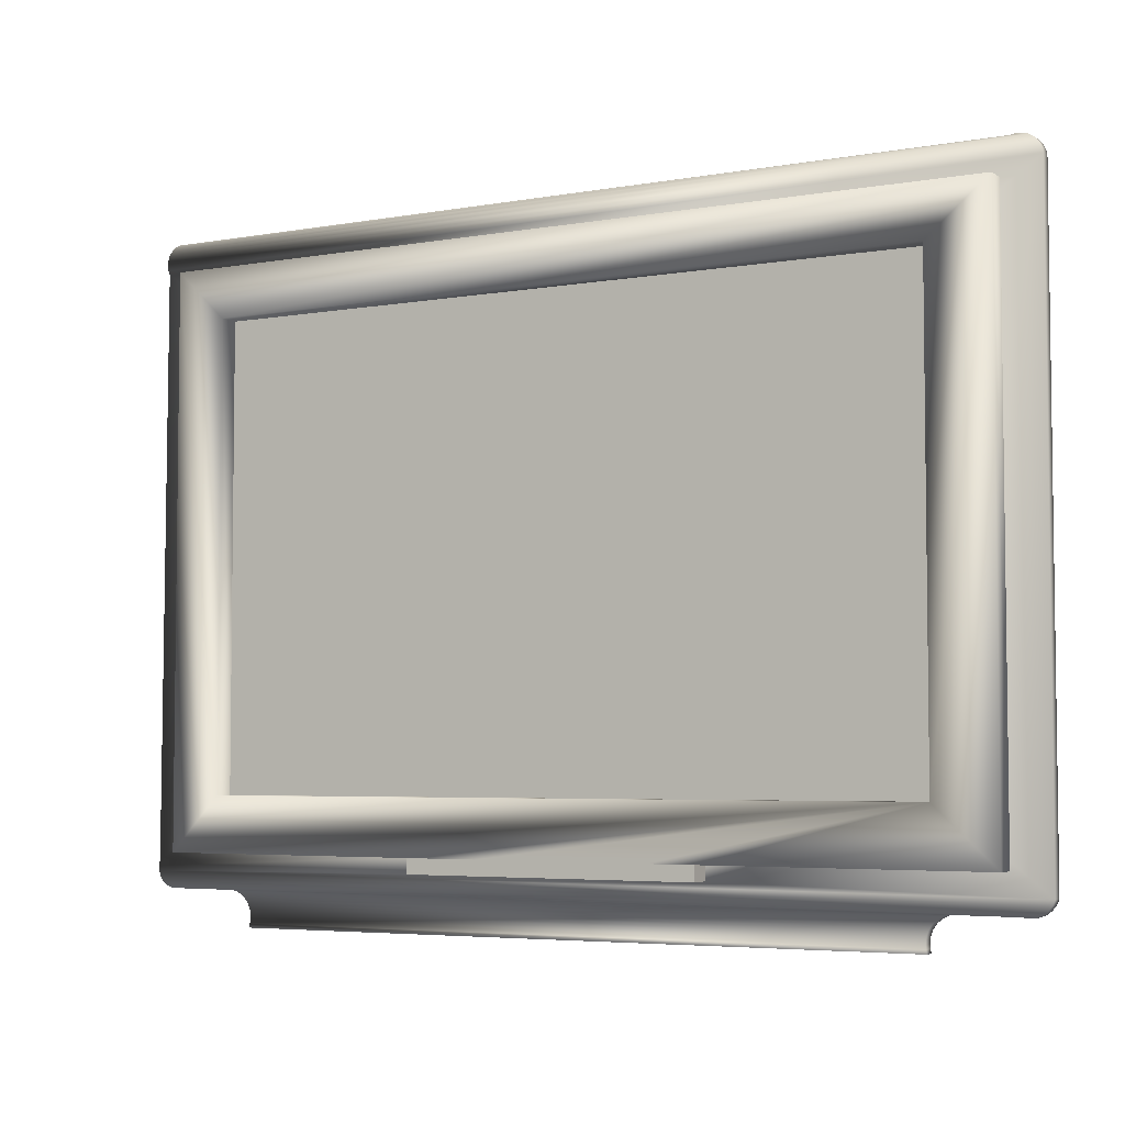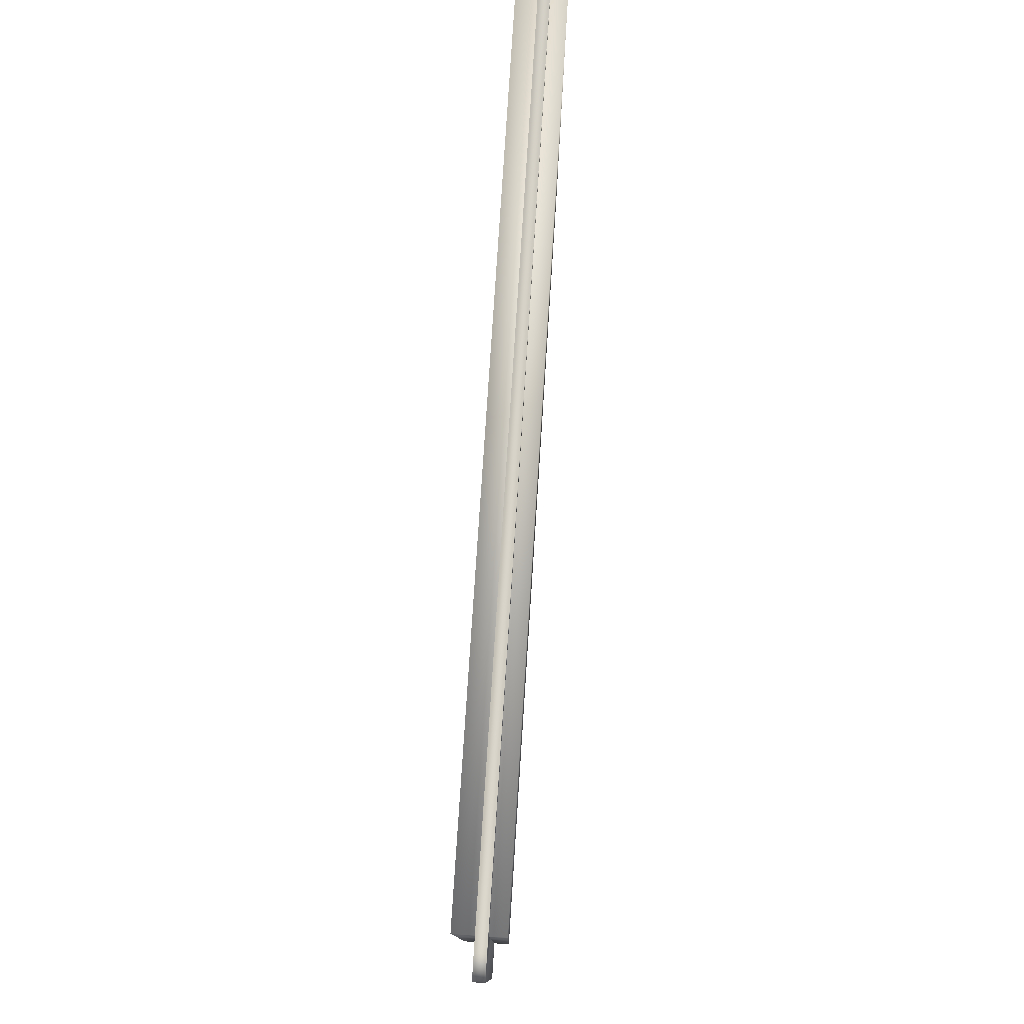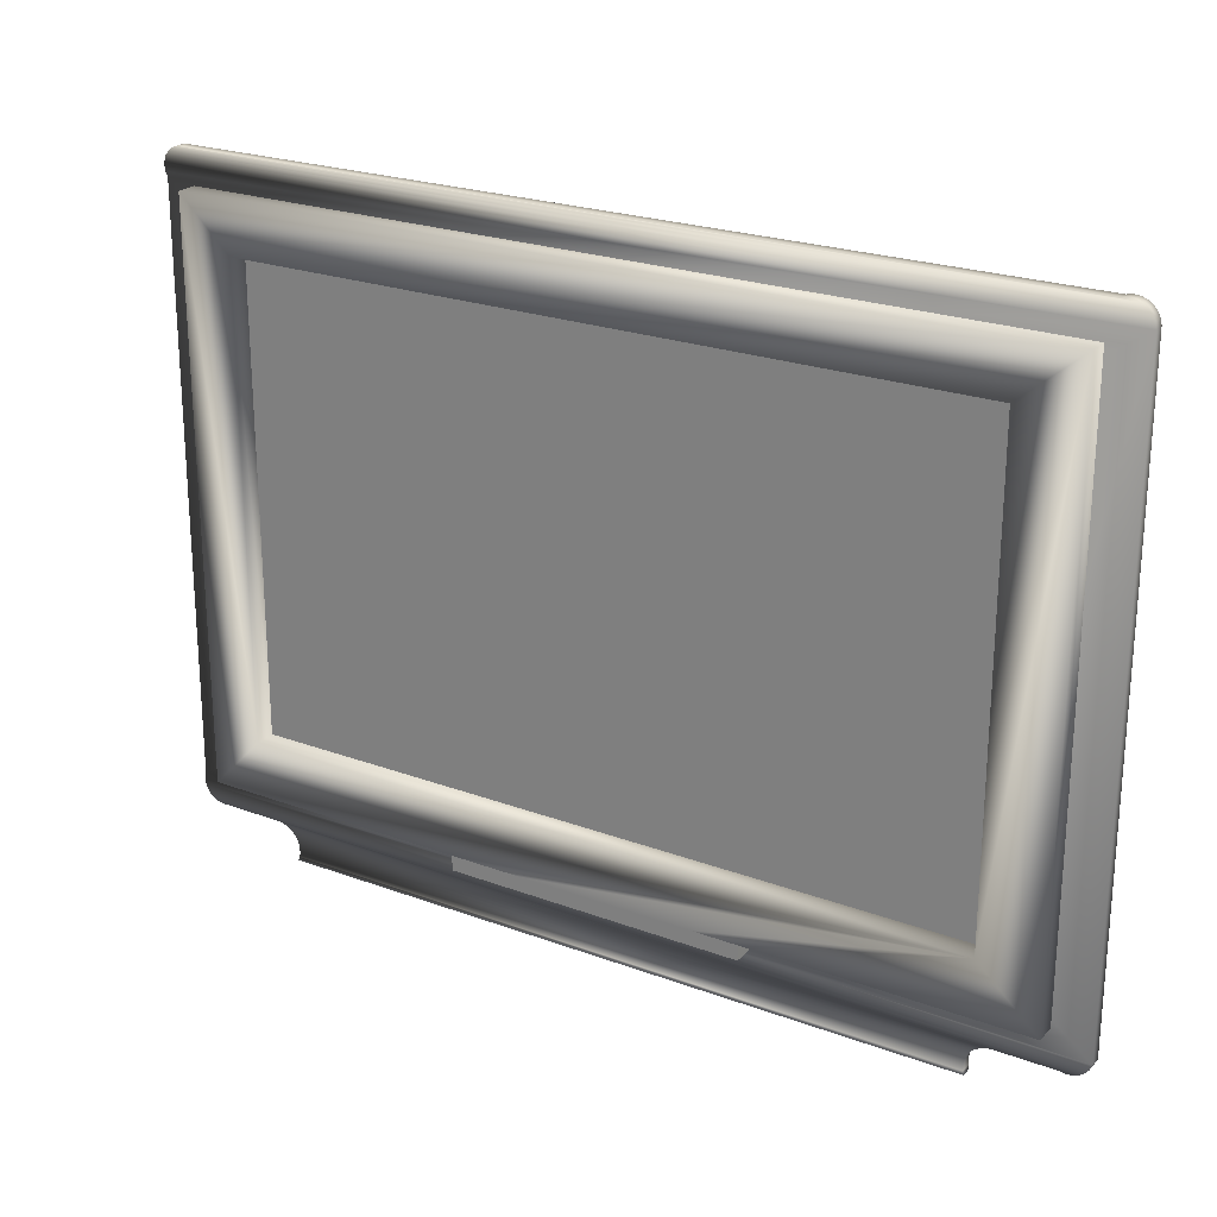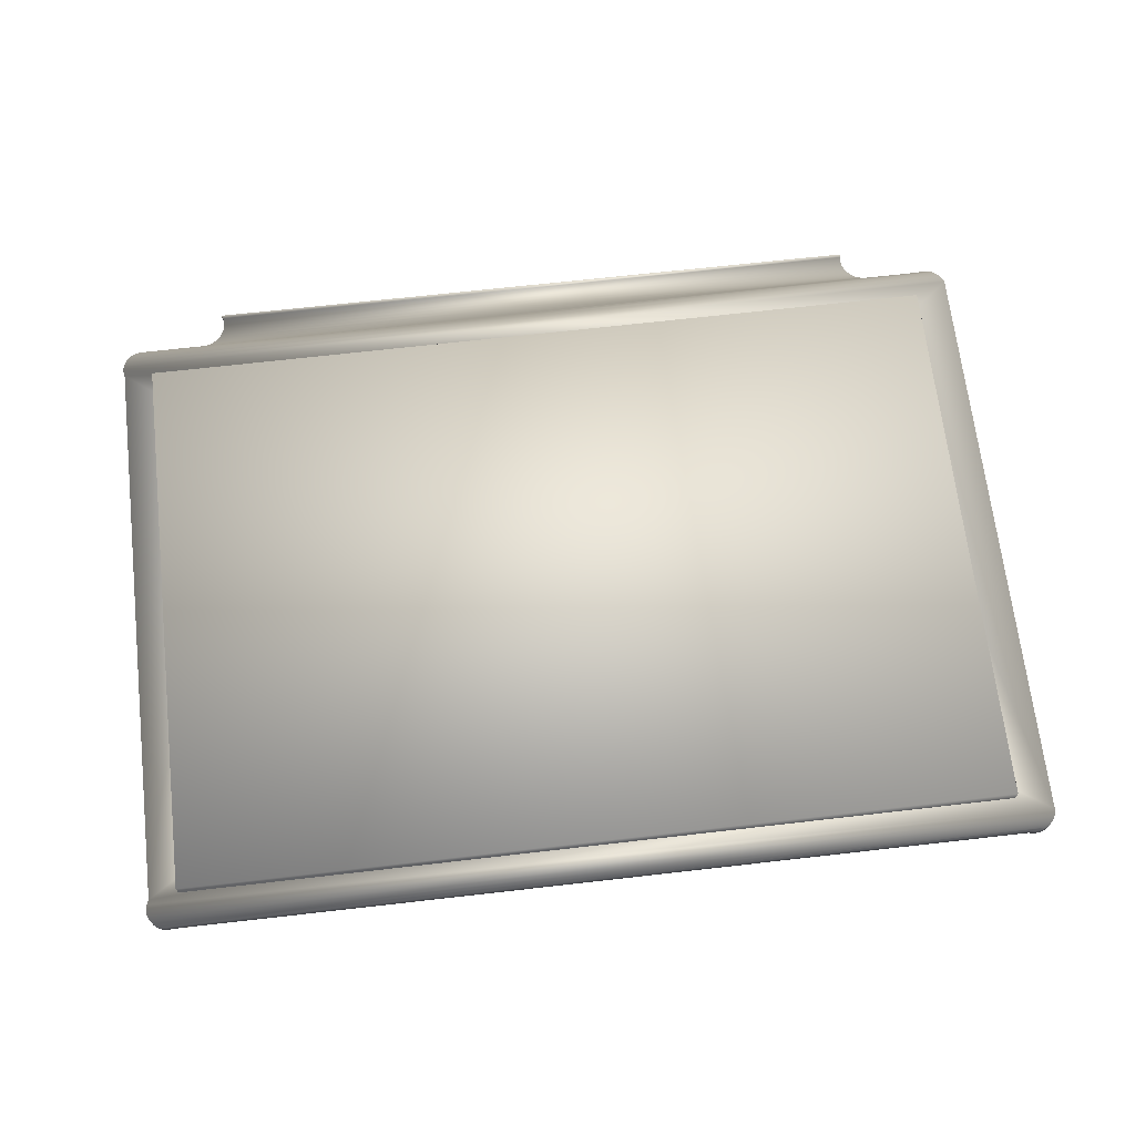
<metadata>
{"format":"obj","ext":"obj","renderer":"f3d","projection":"perspective","resolution":1024,"background":"white","views":[{"elev":-4.6,"azim":-150.4,"up":"+Y"},{"elev":78.4,"azim":-86.3,"up":"+Y"},{"elev":23.4,"azim":-147.9,"up":"+Y"},{"elev":68.0,"azim":173.4,"up":"+Z"}]}
</metadata>
<code>
v -0.382 -0.1306 -0.02047
v -0.329 -0.08179 -0.02047
v -0.1402 -0.1306 -0.02047
v -0.382 0.3717 -0.02047
v -0.09892 -0.1306 -0.02047
v -0.382 -0.1306 -0.002244
v -0.329 0.3272 -0.02047
v -0.05764 -0.1306 -0.02047
v -0.382 0.3717 0.02109
v 0.3111 0.3272 -0.02047
v -0.329 0.3272 -0.002244
v -0.007184 -0.1306 -0.02047
v -0.1402 -0.1306 -0.002244
v -0.382 -0.1306 0.02109
v 0.3573 0.3717 0.02109
v 0.3573 0.3717 -0.02047
v -0.329 -0.08179 -0.002244
v 0.05365 -0.1306 -0.02047
v -0.09892 -0.1306 -0.002244
v -0.05764 -0.1306 -0.002244
v 0.3111 -0.08179 -0.02047
v 0.3111 0.3272 -0.002244
v -0.329 0.3272 0.007234
v 0.3111 -0.08179 -0.002244
v 0.1186 -0.1306 -0.02047
v -0.007184 -0.1306 -0.002244
v 0.3573 -0.1306 0.02109
v 0.3573 -0.1306 -0.02047
v -0.329 -0.08179 0.007234
v 0.3111 -0.08179 0.007234
v 0.05365 -0.1306 -0.002244
v 0.3573 -0.1306 -0.002244
v 0.1186 -0.1306 -0.002244
v -0.09892 -0.1437 -0.02047
v -0.05764 -0.1437 -0.02047
v -0.1402 -0.1437 -0.002244
v -0.1402 -0.1437 -0.02047
v -0.007184 -0.1437 -0.02047
v -0.09892 -0.1437 -0.002244
v -0.415 0.3854 -0.002244
v 0.05365 -0.1437 -0.02047
v -0.05764 -0.1437 -0.002244
v -0.415 -0.1497 -0.002244
v 0.1186 -0.1437 -0.02047
v -0.007184 -0.1437 -0.002244
v 0.3865 -0.1475 -0.002244
v 0.1186 -0.1437 -0.002244
v 0.3835 0.3752 -0.002244
v 0.3111 0.3272 0.007234
v -0.415 -0.1497 0.007234
v -0.415 0.3854 0.007234
v 0.3858 -0.1383 -0.002244
v 0.05365 -0.1437 -0.002244
v 0.385 -0.1519 -0.002244
v 0.3853 0.3792 -0.002244
v 0.3835 0.3752 0.007234
v -0.4129 -0.1544 0.007234
v 0.3858 -0.1383 0.007234
v 0.3868 -0.1428 -0.002244
v -0.4129 -0.1544 -0.002244
v 0.3865 -0.1475 0.007234
v 0.386 0.3836 -0.002244
v 0.3853 0.3792 0.007234
v -0.414 0.3902 -0.002244
v 0.385 -0.1519 0.007234
v 0.3868 -0.1428 0.007234
v 0.3825 -0.1558 -0.002244
v 0.3856 0.388 -0.002244
v 0.386 0.3836 0.007234
v -0.414 0.3902 0.007234
v -0.4097 -0.1583 0.007234
v 0.3825 -0.1558 0.007234
v -0.4097 -0.1583 -0.002244
v 0.3856 0.388 0.007234
v -0.4118 0.3946 -0.002244
v 0.384 0.3922 -0.002244
v 0.379 -0.1589 -0.002244
v 0.384 0.3922 0.007234
v -0.4118 0.3946 0.007234
v -0.4055 -0.1613 -0.002244
v 0.379 -0.1589 0.007234
v 0.3748 -0.161 -0.002244
v -0.4086 0.3983 -0.002244
v 0.3814 0.3958 -0.002244
v 0.3814 0.3958 0.007234
v -0.4055 -0.1613 0.007234
v 0.3748 -0.161 0.007234
v -0.4086 0.3983 0.007234
v -0.4008 -0.1632 -0.002244
v 0.3703 -0.1619 -0.002244
v 0.3703 -0.1619 0.007234
v -0.4045 0.4011 0.007234
v 0.3779 0.3986 -0.002244
v -0.4008 -0.1632 0.007234
v -0.3906 -0.1629 -0.002244
v 0.31 -0.162 -0.002244
v 0.3779 0.3986 0.007234
v -0.4045 0.4011 -0.002244
v -0.3957 -0.1637 -0.002244
v -0.3906 -0.1629 0.007234
v -0.3394 -0.1628 -0.002244
v 0.31 -0.162 0.007234
v 0.3063 -0.1623 -0.002244
v -0.3998 0.4026 0.007234
v 0.3739 0.4004 0.007234
v 0.3739 0.4004 -0.002244
v -0.3957 -0.1637 0.007234
v -0.3394 -0.1628 0.007234
v 0.3063 -0.1623 0.007234
v -0.3998 0.4026 -0.002244
v -0.3901 0.402 0.007234
v 0.3651 0.4007 0.007234
v 0.3651 0.4007 -0.002244
v -0.336 -0.1631 -0.002244
v 0.3028 -0.1632 0.007234
v -0.3949 0.4029 0.007234
v -0.3901 0.402 -0.002244
v 0.3695 0.4011 -0.002244
v 0.3695 0.4011 0.007234
v -0.336 -0.1631 0.007234
v 0.3028 -0.1632 -0.002244
v -0.3949 0.4029 -0.002244
v -0.3326 -0.1639 -0.002244
v 0.2994 -0.1647 0.007234
v -0.3326 -0.1639 0.007234
v 0.2994 -0.1647 -0.002244
v -0.3294 -0.1652 -0.002244
v 0.2963 -0.1667 0.007234
v -0.3294 -0.1652 0.007234
v 0.2963 -0.1667 -0.002244
v -0.3264 -0.1671 -0.002244
v 0.2936 -0.1692 0.007234
v -0.3264 -0.1671 0.007234
v 0.2936 -0.1692 -0.002244
v -0.3238 -0.1693 -0.002244
v 0.2914 -0.1721 -0.002244
v -0.3238 -0.1693 0.007234
v -0.3216 -0.172 -0.002244
v 0.2914 -0.1721 0.007234
v -0.3216 -0.172 0.007234
v 0.2897 -0.1754 -0.002244
v -0.3198 -0.1749 -0.002244
v -0.3198 -0.1749 0.007234
v 0.2897 -0.1754 0.007234
v 0.2885 -0.1789 -0.002244
v -0.3184 -0.1781 -0.002244
v -0.3184 -0.1781 0.007234
v 0.2885 -0.1789 0.007234
v 0.2879 -0.1825 -0.002244
v -0.3176 -0.1815 -0.002244
v -0.3176 -0.1815 0.007234
v 0.2879 -0.1825 0.007234
v 0.288 -0.1862 -0.002244
v -0.3174 -0.185 -0.002244
v -0.3174 -0.185 0.007234
v 0.288 -0.1862 0.007234
v 0.2886 -0.1898 -0.002244
v -0.3177 -0.1884 -0.002244
v -0.3177 -0.1884 0.007234
v 0.2886 -0.1898 0.007234
v 0.2898 -0.1932 -0.002244
v -0.3185 -0.1918 -0.002244
v -0.3185 -0.1918 0.007234
v 0.2898 -0.1932 0.007234
v -0.329 0.3272 0.02109
v 0.3111 0.3272 0.02109
g mesh1_mesh1-geometry
f 1 2 3
f 2 1 4
f 3 2 5
f 6 4 1
f 2 4 7
f 5 2 8
f 4 6 9
f 7 4 10
f 11 2 7
f 8 2 12
f 13 14 6
f 9 6 14
f 15 4 9
f 16 10 4
f 10 11 7
f 2 11 17
f 12 2 18
f 19 14 13
f 20 14 19
f 14 15 9
f 4 15 16
f 16 21 10
f 11 10 22
f 23 17 11
f 24 2 17
f 18 2 25
f 26 14 20
f 15 14 27
f 15 28 16
f 28 21 16
f 24 10 21
f 10 24 22
f 17 23 29
f 17 30 24
f 2 24 21
f 25 2 28
f 31 14 26
f 14 32 27
f 32 15 27
f 28 15 32
f 21 28 2
f 30 17 29
f 33 14 31
f 32 14 33
g mesh1_mesh1-geometry
f 3 2 1
f 4 1 2
f 5 2 3
f 3 6 1
f 1 6 3
f 1 4 6
f 7 4 2
f 8 2 5
f 5 13 3
f 3 13 5
f 5 3 34
f 3 19 5
f 5 19 3
f 3 13 6
f 6 13 3
f 9 6 4
f 10 4 7
f 7 2 11
f 12 2 8
f 8 19 5
f 5 19 8
f 8 5 35
f 5 20 8
f 8 20 5
f 5 19 13
f 13 19 5
f 19 3 13
f 13 3 19
f 13 36 3
f 37 34 3
f 34 35 5
f 20 5 19
f 19 5 20
f 6 14 13
f 14 6 9
f 9 4 15
f 4 10 16
f 7 11 10
f 17 11 2
f 18 2 12
f 12 20 8
f 8 20 12
f 12 8 38
f 8 26 12
f 12 26 8
f 8 20 19
f 19 20 8
f 35 38 8
f 26 8 20
f 20 8 26
f 19 17 13
f 13 14 19
f 37 3 36
f 13 17 36
f 34 36 37
f 37 36 34
f 35 39 34
f 34 39 35
f 20 17 19
f 19 14 20
f 9 15 14
f 16 15 4
f 10 21 16
f 22 10 11
f 11 40 17
f 11 17 23
f 17 2 24
f 25 2 18
f 18 26 12
f 12 26 18
f 12 31 18
f 18 31 12
f 18 12 41
f 12 26 20
f 20 26 12
f 38 41 12
f 31 12 26
f 26 12 31
f 38 42 35
f 35 42 38
f 26 17 20
f 20 14 26
f 17 43 36
f 36 34 39
f 39 34 36
f 39 35 42
f 42 35 39
f 27 14 15
f 16 28 15
f 16 21 28
f 21 10 24
f 22 24 10
f 22 40 11
f 22 23 11
f 11 23 22
f 40 43 17
f 29 23 17
f 17 33 24
f 24 30 17
f 21 24 2
f 28 2 25
f 25 31 18
f 18 31 25
f 25 18 44
f 18 33 25
f 25 33 18
f 18 31 26
f 26 31 18
f 33 18 31
f 31 18 33
f 41 44 18
f 41 45 38
f 38 45 41
f 31 17 26
f 26 14 31
f 42 38 45
f 45 38 42
f 36 43 46
f 39 36 47
f 42 39 47
f 27 32 14
f 27 15 32
f 32 15 28
f 2 28 21
f 22 24 48
f 30 22 24
f 24 22 30
f 48 40 22
f 23 22 49
f 49 22 23
f 43 40 50
f 23 29 51
f 29 17 30
f 24 33 52
f 33 17 31
f 28 33 25
f 25 33 28
f 25 33 31
f 31 33 25
f 25 44 33
f 31 14 33
f 44 53 41
f 41 53 44
f 45 41 53
f 53 41 45
f 45 42 47
f 46 43 54
f 36 46 47
f 33 14 32
f 33 28 32
f 32 28 33
f 48 24 52
f 22 30 49
f 49 30 22
f 55 40 48
f 23 56 49
f 51 50 40
f 50 57 43
f 51 29 50
f 56 23 51
f 30 58 29
f 52 33 59
f 47 33 44
f 53 44 47
f 47 44 53
f 53 45 47
f 43 60 54
f 46 54 61
f 59 47 46
f 48 52 56
f 49 56 30
f 62 40 55
f 55 48 63
f 40 64 51
f 60 43 57
f 50 65 57
f 29 61 50
f 63 56 51
f 58 66 29
f 58 30 56
f 33 47 59
f 52 59 58
f 54 60 67
f 65 61 54
f 61 66 46
f 59 46 66
f 58 56 52
f 56 63 48
f 68 40 62
f 62 55 69
f 63 69 55
f 70 51 64
f 64 40 68
f 57 71 60
f 65 72 57
f 61 65 50
f 66 61 29
f 69 63 51
f 66 58 59
f 60 73 67
f 54 67 65
f 68 62 74
f 69 74 62
f 70 74 51
f 64 75 70
f 76 64 68
f 73 60 71
f 57 72 71
f 72 65 67
f 74 69 51
f 67 73 77
f 74 78 68
f 78 74 70
f 79 70 75
f 75 64 76
f 76 68 78
f 73 71 80
f 72 81 71
f 72 67 81
f 77 73 82
f 77 81 67
f 79 78 70
f 75 83 79
f 84 75 76
f 78 85 76
f 86 80 71
f 73 80 82
f 81 87 71
f 82 87 77
f 81 77 87
f 85 78 79
f 88 79 83
f 83 75 84
f 84 76 85
f 80 86 89
f 71 87 86
f 82 80 90
f 87 82 91
f 88 85 79
f 88 83 92
f 93 83 84
f 84 85 93
f 94 89 86
f 80 89 95
f 87 91 86
f 90 80 96
f 90 91 82
f 97 85 88
f 98 92 83
f 92 97 88
f 98 83 93
f 97 93 85
f 89 94 99
f 86 100 94
f 99 95 89
f 101 80 95
f 91 102 86
f 96 80 103
f 96 102 90
f 91 90 102
f 92 98 104
f 105 97 92
f 106 98 93
f 93 97 106
f 107 99 94
f 107 94 100
f 108 100 86
f 99 107 95
f 103 80 101
f 95 100 101
f 102 109 86
f 103 109 96
f 102 96 109
f 110 104 98
f 104 111 92
f 105 106 97
f 112 105 92
f 113 98 106
f 100 95 107
f 108 101 100
f 109 108 86
f 101 114 103
f 109 103 115
f 104 110 116
f 110 98 117
f 111 112 92
f 116 111 104
f 106 105 118
f 105 112 119
f 117 98 113
f 113 106 118
f 101 108 114
f 108 109 120
f 103 114 121
f 121 115 103
f 109 115 120
f 122 116 110
f 122 110 117
f 111 117 112
f 116 122 111
f 119 118 105
f 112 113 119
f 113 112 117
f 118 119 113
f 120 114 108
f 114 123 121
f 115 121 124
f 120 115 125
f 117 111 122
f 114 120 123
f 121 123 126
f 126 124 121
f 115 124 125
f 125 123 120
f 123 127 126
f 124 126 128
f 125 124 129
f 123 125 127
f 126 127 130
f 130 128 126
f 124 128 129
f 129 127 125
f 127 131 130
f 128 130 132
f 129 128 133
f 127 129 131
f 130 131 134
f 134 132 130
f 128 132 133
f 133 131 129
f 131 135 134
f 134 136 132
f 133 132 137
f 131 133 135
f 135 138 134
f 139 132 136
f 134 138 136
f 137 132 140
f 137 135 133
f 138 135 140
f 132 139 140
f 136 141 139
f 138 142 136
f 137 140 135
f 140 143 138
f 140 139 143
f 144 139 141
f 136 142 141
f 142 138 143
f 139 144 143
f 141 145 144
f 142 146 141
f 143 147 142
f 143 144 147
f 148 144 145
f 141 146 145
f 146 142 147
f 144 148 147
f 145 149 148
f 146 150 145
f 147 151 146
f 147 148 151
f 152 148 149
f 145 150 149
f 150 146 151
f 148 152 151
f 149 153 152
f 150 154 149
f 151 155 150
f 151 152 155
f 156 152 153
f 149 154 153
f 154 150 155
f 152 156 155
f 153 157 156
f 154 158 153
f 155 159 154
f 155 156 159
f 160 156 157
f 153 158 157
f 158 154 159
f 156 160 159
f 157 161 160
f 158 162 157
f 159 163 158
f 159 160 163
f 164 160 161
f 161 157 162
f 162 158 163
f 164 163 160
f 164 161 163
f 162 163 161
g mesh1_mesh1-geometry
f 34 3 5
f 35 5 8
f 3 36 13
f 3 34 37
f 5 35 34
f 38 8 12
f 8 38 35
f 13 17 19
f 36 3 37
f 36 17 13
f 19 17 20
f 17 40 11
f 41 12 18
f 12 41 38
f 20 17 26
f 36 43 17
f 11 40 22
f 17 43 40
f 24 33 17
f 44 18 25
f 18 44 41
f 26 17 31
f 46 43 36
f 47 36 39
f 47 39 42
f 48 24 22
f 22 40 48
f 50 40 43
f 51 29 23
f 52 33 24
f 31 17 33
f 33 44 25
f 47 42 45
f 54 43 46
f 47 46 36
f 52 24 48
f 48 40 55
f 49 56 23
f 40 50 51
f 43 57 50
f 50 29 51
f 51 23 56
f 29 58 30
f 59 33 52
f 44 33 47
f 47 45 53
f 54 60 43
f 61 54 46
f 46 47 59
f 56 52 48
f 30 56 49
f 55 40 62
f 63 48 55
f 51 64 40
f 57 43 60
f 57 65 50
f 50 61 29
f 51 56 63
f 29 66 58
f 56 30 58
f 59 47 33
f 58 59 52
f 67 60 54
f 54 61 65
f 46 66 61
f 66 46 59
f 52 56 58
f 48 63 56
f 62 40 68
f 69 55 62
f 55 69 63
f 64 51 70
f 68 40 64
f 60 71 57
f 57 72 65
f 50 65 61
f 29 61 66
f 51 63 69
f 59 58 66
f 67 73 60
f 65 67 54
f 74 62 68
f 62 74 69
f 51 74 70
f 70 75 64
f 68 64 76
f 71 60 73
f 71 72 57
f 67 65 72
f 51 69 74
f 77 73 67
f 68 78 74
f 70 74 78
f 75 70 79
f 76 64 75
f 78 68 76
f 80 71 73
f 71 81 72
f 81 67 72
f 82 73 77
f 67 81 77
f 70 78 79
f 79 83 75
f 76 75 84
f 76 85 78
f 71 80 86
f 82 80 73
f 71 87 81
f 77 87 82
f 87 77 81
f 79 78 85
f 83 79 88
f 84 75 83
f 85 76 84
f 89 86 80
f 86 87 71
f 90 80 82
f 91 82 87
f 79 85 88
f 92 83 88
f 84 83 93
f 93 85 84
f 86 89 94
f 95 89 80
f 86 91 87
f 96 80 90
f 82 91 90
f 88 85 97
f 83 92 98
f 88 97 92
f 93 83 98
f 85 93 97
f 99 94 89
f 94 100 86
f 89 95 99
f 95 80 101
f 86 102 91
f 103 80 96
f 90 102 96
f 102 90 91
f 104 98 92
f 92 97 105
f 93 98 106
f 106 97 93
f 94 99 107
f 100 94 107
f 86 100 108
f 95 107 99
f 101 80 103
f 101 100 95
f 86 109 102
f 96 109 103
f 109 96 102
f 98 104 110
f 92 111 104
f 97 106 105
f 92 105 112
f 106 98 113
f 107 95 100
f 100 101 108
f 86 108 109
f 103 114 101
f 115 103 109
f 116 110 104
f 117 98 110
f 92 112 111
f 104 111 116
f 118 105 106
f 119 112 105
f 113 98 117
f 118 106 113
f 114 108 101
f 120 109 108
f 121 114 103
f 103 115 121
f 120 115 109
f 110 116 122
f 117 110 122
f 112 117 111
f 111 122 116
f 105 118 119
f 119 113 112
f 117 112 113
f 113 119 118
f 108 114 120
f 121 123 114
f 124 121 115
f 125 115 120
f 122 111 117
f 123 120 114
f 126 123 121
f 121 124 126
f 125 124 115
f 120 123 125
f 126 127 123
f 128 126 124
f 129 124 125
f 127 125 123
f 130 127 126
f 126 128 130
f 129 128 124
f 125 127 129
f 130 131 127
f 132 130 128
f 133 128 129
f 131 129 127
f 134 131 130
f 130 132 134
f 133 132 128
f 129 131 133
f 134 135 131
f 132 136 134
f 137 132 133
f 135 133 131
f 134 138 135
f 136 132 139
f 136 138 134
f 140 132 137
f 133 135 137
f 140 135 138
f 140 139 132
f 139 141 136
f 136 142 138
f 135 140 137
f 138 143 140
f 143 139 140
f 141 139 144
f 141 142 136
f 143 138 142
f 143 144 139
f 144 145 141
f 141 146 142
f 142 147 143
f 147 144 143
f 145 144 148
f 145 146 141
f 147 142 146
f 147 148 144
f 148 149 145
f 145 150 146
f 146 151 147
f 151 148 147
f 149 148 152
f 149 150 145
f 151 146 150
f 151 152 148
f 152 153 149
f 149 154 150
f 150 155 151
f 155 152 151
f 153 152 156
f 153 154 149
f 155 150 154
f 155 156 152
f 156 157 153
f 153 158 154
f 154 159 155
f 159 156 155
f 157 156 160
f 157 158 153
f 159 154 158
f 159 160 156
f 160 161 157
f 157 162 158
f 158 163 159
f 163 160 159
f 161 160 164
f 162 157 161
f 163 158 162
f 160 163 164
f 163 161 164
f 161 163 162
g mesh1_mesh1-geometry
f 11 24 17
f 17 24 11
f 24 11 22
f 22 11 24
g mesh2_mesh2-geometry
l 23 165
g mesh3_mesh3-geometry
l 49 166
g mesh4_mesh4-geometry
l 32 33
l 33 25
g mesh5_mesh5-geometry
l 13 6
l 13 3
g mesh6_mesh6-geometry
l 53 41
l 38 41
l 45 38
g mesh7_mesh7-geometry
l 47 44
g mesh8_mesh8-geometry
l 31 18
g mesh9_mesh9-geometry
l 42 35
g mesh10_mesh10-geometry
l 26 12
g mesh11_mesh11-geometry
l 19 5
g mesh12_mesh12-geometry
l 36 37
g mesh13_mesh13-geometry
l 39 34
g mesh14_mesh14-geometry
l 20 8

</code>
